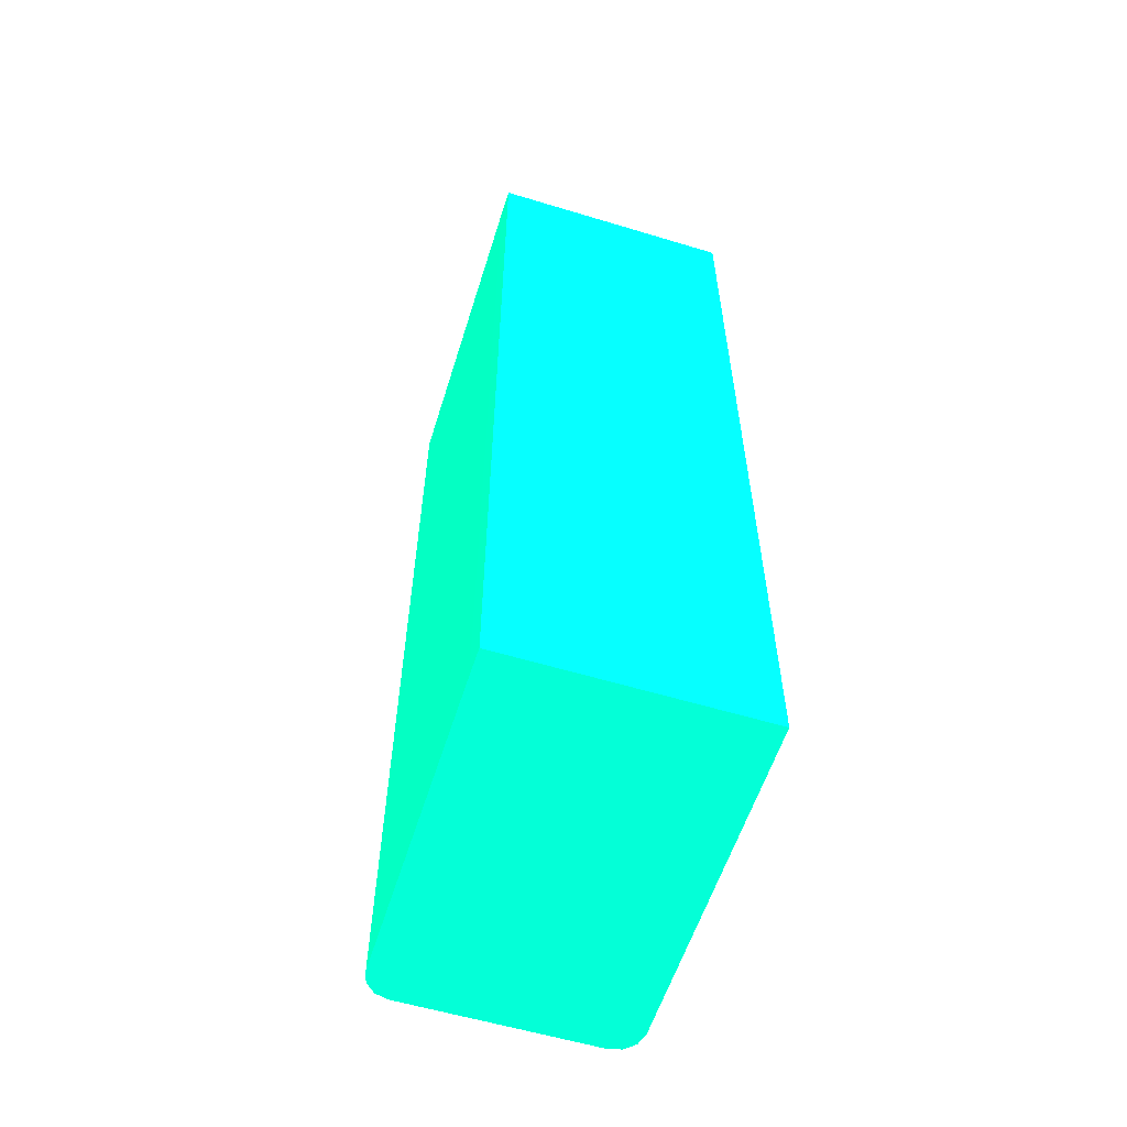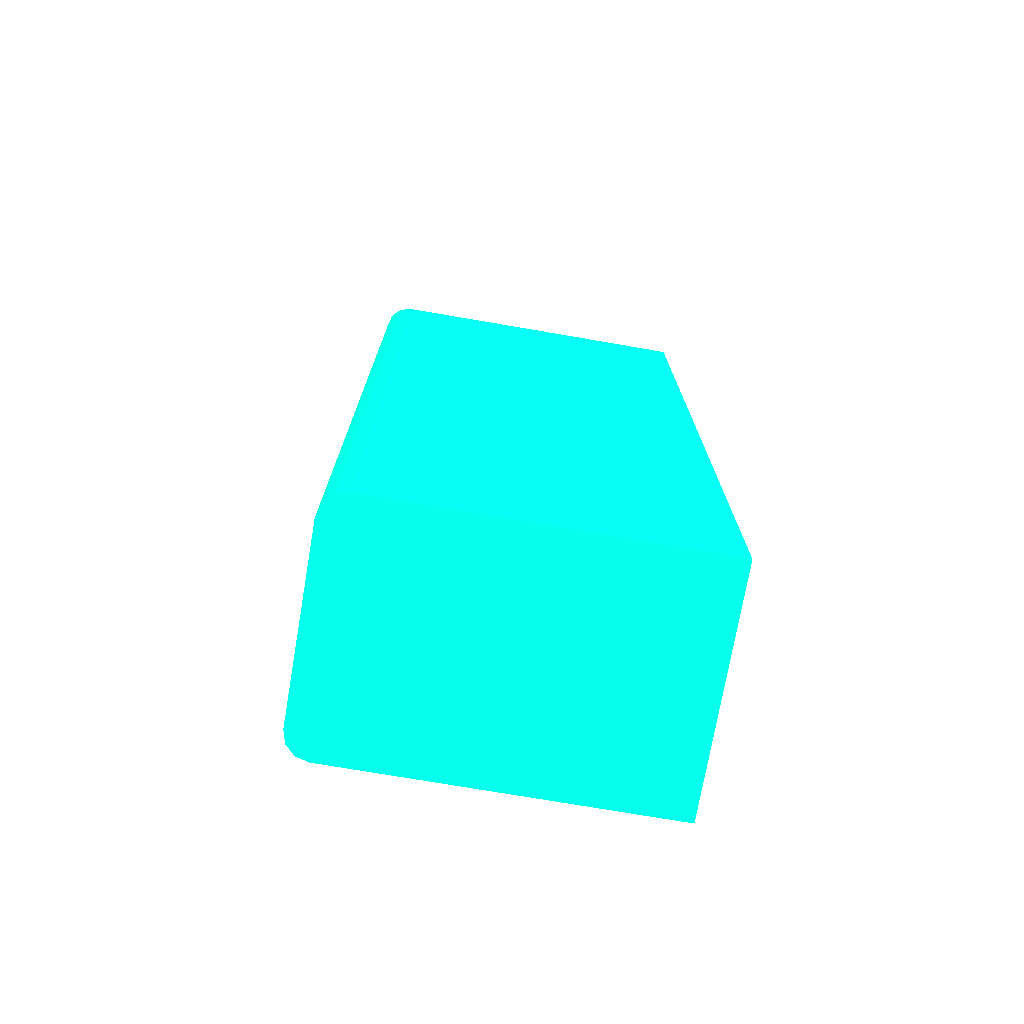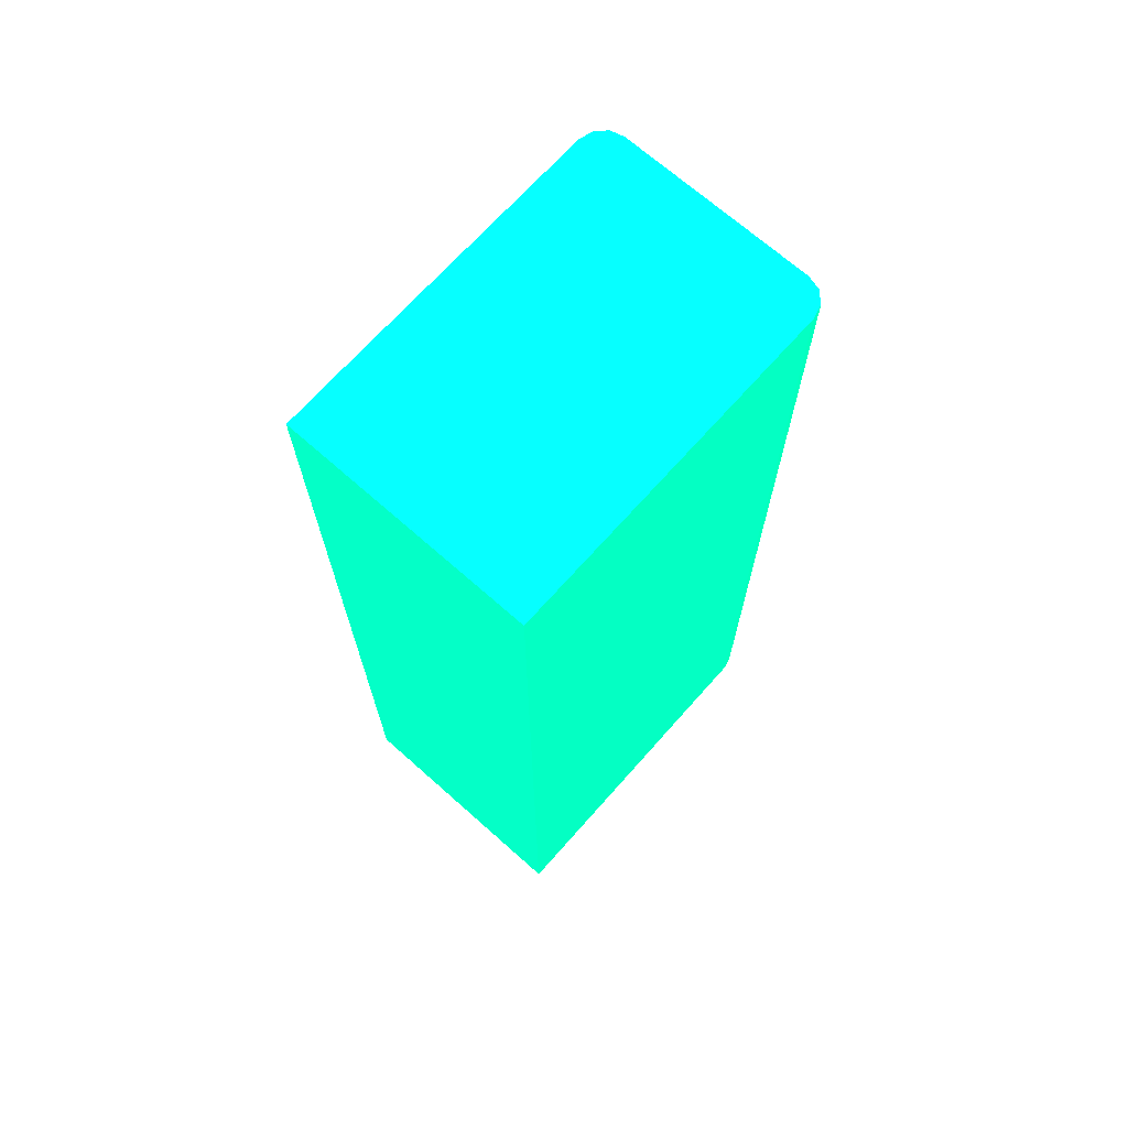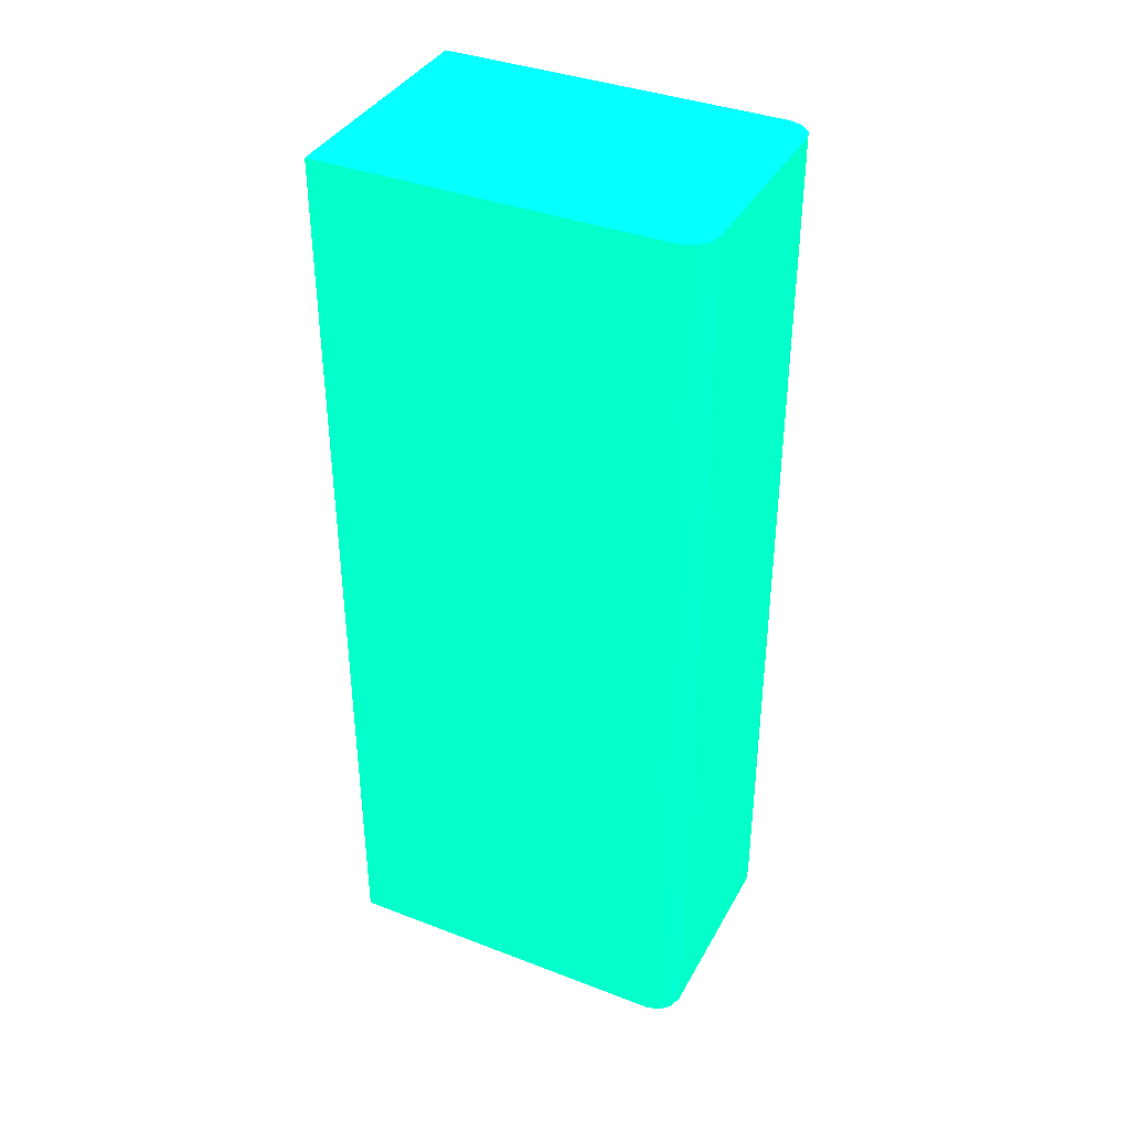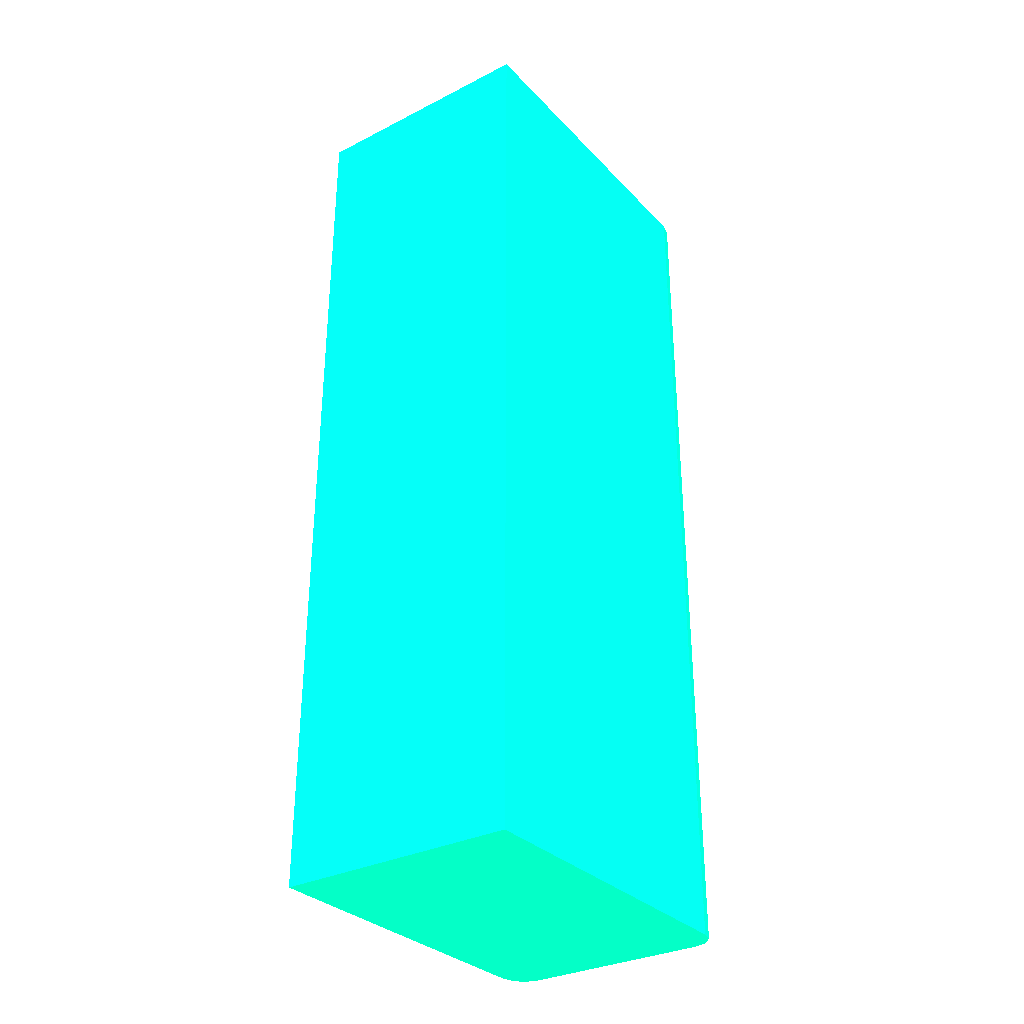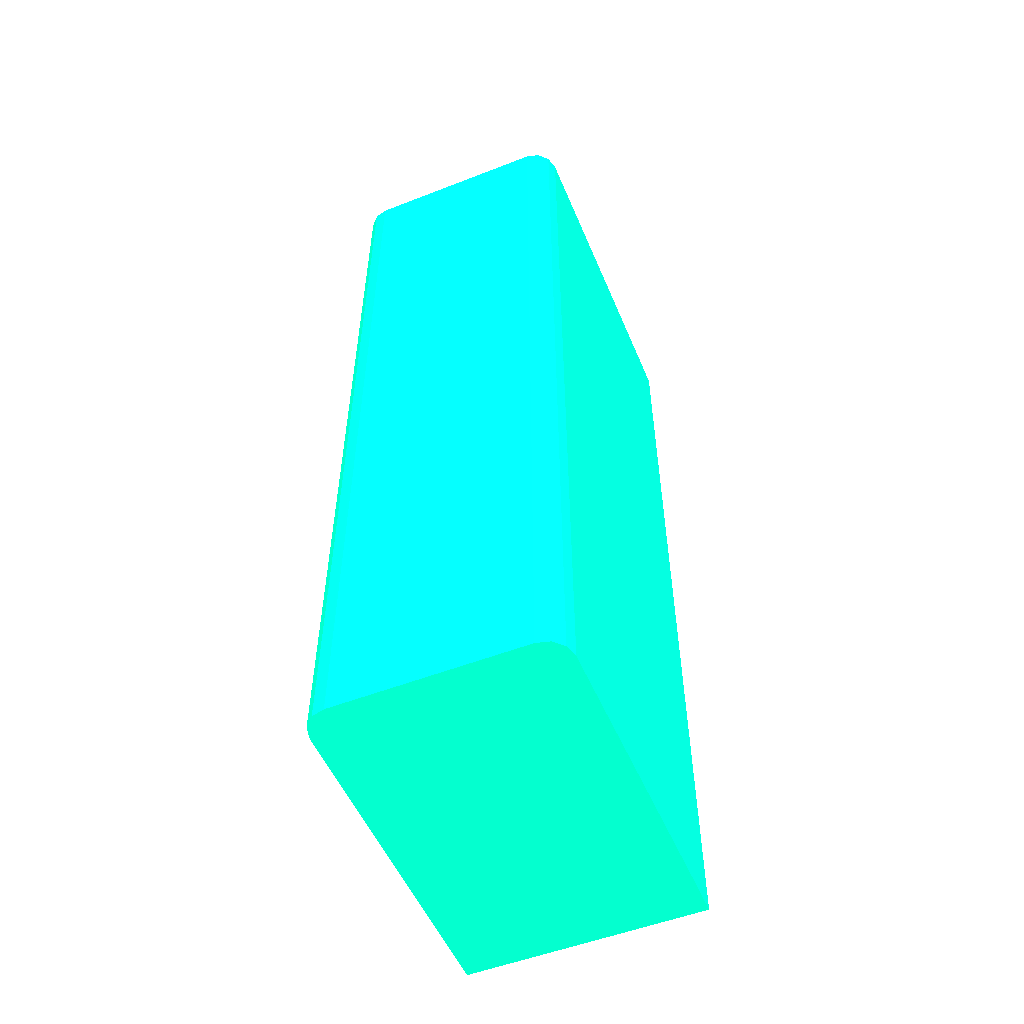
<metadata>
{"format":"obj","ext":"obj","renderer":"f3d","projection":"perspective","resolution":1024,"background":"white","views":[{"elev":-58.0,"azim":162.6,"up":"+Z"},{"elev":-74.0,"azim":80.2,"up":"+Z"},{"elev":69.6,"azim":-138.4,"up":"+Z"},{"elev":37.9,"azim":-64.0,"up":"+Z"},{"elev":-31.8,"azim":-144.5,"up":"+Z"},{"elev":-53.3,"azim":22.6,"up":"+Z"}]}
</metadata>
<code>
v -1.295 -5.475 -12.85 0.01176 0.9882 0.5686
v -1.298 -5.474 -12.85 0.01176 0.9882 0.5686
v 0.1547 -5.475 -12.85 0.01176 0.9882 0.5686
v -1.295 -5.475 -5.973 0.01176 0.9882 0.5686
v -1.395 -5.448 -12.85 0.01176 0.9882 0.5686
v -1.358 -5.458 -5.973 0.01176 0.9882 0.5686
v 0.2266 -5.456 -12.85 0.01176 0.9882 0.5686
v 0.1902 -5.465 -5.973 0.01176 0.9882 0.5686
v 0.1547 -5.475 -5.973 0.01176 0.9882 0.5686
v -1.397 -5.446 -12.85 0.01176 0.9882 0.5686
v -1.395 -5.448 -5.973 0.01176 0.9882 0.5686
v 0.2545 -5.448 -12.85 0.01176 0.9882 0.5686
v 0.2545 -5.448 -5.973 0.01176 0.9882 0.5686
v -1.468 -5.375 -12.85 0.01176 0.9882 0.5686
v -1.468 -5.375 -5.973 0.01176 0.9882 0.5686
v 0.3277 -5.375 -12.85 0.01176 0.9882 0.5686
v 0.2806 -5.422 -5.973 0.01176 0.9882 0.5686
v -1.495 -5.275 -12.85 0.01176 0.9882 0.5686
v -1.495 -5.275 -5.973 0.01176 0.9882 0.5686
v 0.3538 -5.278 -12.85 0.01176 0.9882 0.5686
v 0.3373 -5.339 -5.973 0.01176 0.9882 0.5686
v 0.3277 -5.375 -5.973 0.01176 0.9882 0.5686
v -1.495 -2.72 -12.85 0.01176 0.9882 0.5686
v -1.495 -2.72 -5.973 0.01176 0.9882 0.5686
v 0.3546 -5.275 -12.85 0.01176 0.9882 0.5686
v 0.3546 -5.275 -5.973 0.01176 0.9882 0.5686
v 0.3546 -2.72 -12.85 0.01176 0.9882 0.5686
v 0.3546 -2.72 -5.973 0.01176 0.9882 0.5686
v 0.356 -3.89 -12.85 0.01176 0.9882 0.5686
v 0.356 -3.893 -12.85 0.01176 0.9882 0.5686
v 0.356 -3.893 -5.973 0.01176 0.9882 0.5686
v 0.356 -2.92 -12.85 0.01176 0.9882 0.5686
v 0.356 -2.92 -5.973 0.01176 0.9882 0.5686
f 1 2 5
f 1 5 10
f 1 10 14
f 1 14 18
f 1 18 23
f 1 23 27
f 1 27 32
f 1 32 29
f 1 29 25
f 1 25 20
f 1 20 16
f 1 16 12
f 1 12 7
f 1 7 3
f 1 3 9
f 1 9 4
f 1 4 2
f 2 4 6
f 2 6 5
f 3 7 8
f 3 8 9
f 4 9 8
f 4 8 13
f 4 13 17
f 4 17 22
f 4 22 21
f 4 21 26
f 4 26 31
f 4 31 33
f 4 33 28
f 4 28 24
f 4 24 19
f 4 19 15
f 4 15 11
f 4 11 6
f 5 6 11
f 5 11 10
f 7 12 13
f 7 13 8
f 10 11 15
f 10 15 14
f 12 16 17
f 12 17 13
f 14 15 19
f 14 19 18
f 16 20 21
f 16 21 22
f 16 22 17
f 18 19 24
f 18 24 23
f 20 25 26
f 20 26 21
f 23 24 28
f 23 28 27
f 25 29 30
f 25 30 31
f 25 31 26
f 27 28 33
f 27 33 32
f 29 32 33
f 29 33 31
f 29 31 30

</code>
